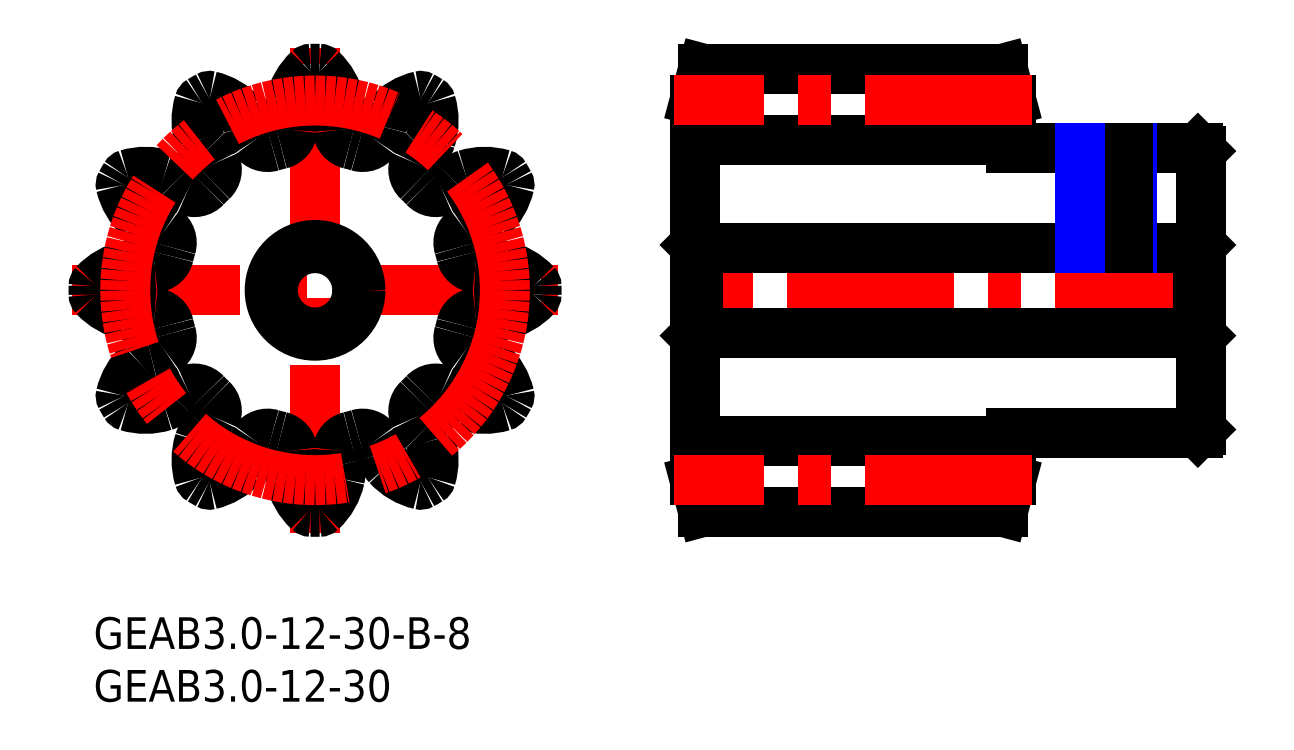
<metadata>
{"format":"dxf","ext":"dxf","renderer":"ezdxf+matplotlib","layout":"modelspace","background":"white","min_lineweight":24,"dpi":150}
</metadata>
<code>
0
SECTION
2
ENTITIES
0
INSERT
8
MSM_CONTINUOUS
2
*U3
10
0
20
0
30
0
0
INSERT
8
MSM_CONTINUOUS
2
*U4
10
0
20
0
30
0
0
LINE
8
MSM_CENTER
10
-2
20
31
30
0
11
44
21
31
31
0
0
LINE
8
MSM_CENTER
10
21
20
8
30
0
11
21
21
54
31
0
0
CIRCLE
8
MSM_CONTINUOUS
10
21
20
31
30
0
40
4
0
CIRCLE
8
MSM_CONTINUOUS
10
21
20
31
30
0
40
4.3
0
ARC
8
MSM_CONTINUOUS
10
21
20
31
30
0
40
21
50
88.89
51
91.11
0
ARC
8
MSM_CONTINUOUS
10
20.6
20
51.7
30
0
40
0.3
50
91.11
51
133.3
0
ARC
8
MSM_CONTINUOUS
10
24.51
20
47.55
30
0
40
6
50
133.3
51
167.5
0
ARC
8
MSM_CONTINUOUS
10
21
20
48.33
30
0
40
2.407
50
167.5
51
197.3
0
ARC
8
MSM_CONTINUOUS
10
15.18
20
46.52
30
0
40
3.692
50
354.9
51
17.22
0
ARC
8
MSM_CONTINUOUS
10
17.36
20
46.32
30
0
40
1.5
50
283.4
51
354.9
0
ARC
8
MSM_CONTINUOUS
10
21
20
31
30
0
40
14.25
50
103.4
51
106.6
0
ARC
8
MSM_CONTINUOUS
10
16.49
20
46.09
30
0
40
1.5
50
215.1
51
286.6
0
ARC
8
MSM_CONTINUOUS
10
18.29
20
47.35
30
0
40
3.692
50
192.8
51
215.1
0
ARC
8
MSM_CONTINUOUS
10
12.34
20
46
30
0
40
2.407
50
12.74
51
42.5
0
ARC
8
MSM_CONTINUOUS
10
9.688
20
43.58
30
0
40
6
50
42.5
51
76.71
0
ARC
8
MSM_CONTINUOUS
10
11
20
49.12
30
0
40
0.3
50
76.71
51
118.9
0
ARC
8
MSM_CONTINUOUS
10
21
20
31
30
0
40
21
50
118.9
51
121.1
0
ARC
8
MSM_CONTINUOUS
10
10.31
20
48.72
30
0
40
0.3
50
121.1
51
163.3
0
ARC
8
MSM_CONTINUOUS
10
15.76
20
47.08
30
0
40
6
50
163.3
51
197.5
0
ARC
8
MSM_CONTINUOUS
10
12.34
20
46
30
0
40
2.407
50
197.5
51
227.3
0
ARC
8
MSM_CONTINUOUS
10
8.196
20
41.53
30
0
40
3.692
50
24.9
51
47.22
0
ARC
8
MSM_CONTINUOUS
10
10.18
20
42.45
30
0
40
1.5
50
313.4
51
24.9
0
ARC
8
MSM_CONTINUOUS
10
21
20
31
30
0
40
14.25
50
133.4
51
136.6
0
ARC
8
MSM_CONTINUOUS
10
9.55
20
41.82
30
0
40
1.5
50
245.1
51
316.6
0
ARC
8
MSM_CONTINUOUS
10
10.47
20
43.8
30
0
40
3.692
50
222.8
51
245.1
0
ARC
8
MSM_CONTINUOUS
10
5.996
20
39.66
30
0
40
2.407
50
42.74
51
72.5
0
ARC
8
MSM_CONTINUOUS
10
4.915
20
36.24
30
0
40
6
50
72.5
51
106.7
0
ARC
8
MSM_CONTINUOUS
10
3.277
20
41.69
30
0
40
0.3
50
106.7
51
148.9
0
ARC
8
MSM_CONTINUOUS
10
21
20
31
30
0
40
21
50
148.9
51
151.1
0
ARC
8
MSM_CONTINUOUS
10
2.876
20
41
30
0
40
0.3
50
151.1
51
193.3
0
ARC
8
MSM_CONTINUOUS
10
8.424
20
42.31
30
0
40
6
50
193.3
51
227.5
0
ARC
8
MSM_CONTINUOUS
10
5.996
20
39.66
30
0
40
2.407
50
227.5
51
257.3
0
ARC
8
MSM_CONTINUOUS
10
4.648
20
33.71
30
0
40
3.692
50
54.9
51
77.22
0
ARC
8
MSM_CONTINUOUS
10
5.909
20
35.51
30
0
40
1.5
50
343.4
51
54.9
0
ARC
8
MSM_CONTINUOUS
10
21
20
31
30
0
40
14.25
50
163.4
51
166.6
0
ARC
8
MSM_CONTINUOUS
10
5.677
20
34.64
30
0
40
1.5
50
275.1
51
346.6
0
ARC
8
MSM_CONTINUOUS
10
5.482
20
36.82
30
0
40
3.692
50
252.8
51
275.1
0
ARC
8
MSM_CONTINUOUS
10
3.675
20
31
30
0
40
2.407
50
72.74
51
102.5
0
ARC
8
MSM_CONTINUOUS
10
4.453
20
27.49
30
0
40
6
50
102.5
51
136.7
0
ARC
8
MSM_CONTINUOUS
10
0.3039
20
31.4
30
0
40
0.3
50
136.7
51
178.9
0
ARC
8
MSM_CONTINUOUS
10
21
20
31
30
0
40
21
50
178.9
51
181.1
0
ARC
8
MSM_CONTINUOUS
10
0.3039
20
30.6
30
0
40
0.3
50
181.1
51
223.3
0
ARC
8
MSM_CONTINUOUS
10
4.453
20
34.51
30
0
40
6
50
223.3
51
257.5
0
ARC
8
MSM_CONTINUOUS
10
3.675
20
31
30
0
40
2.407
50
257.5
51
287.3
0
ARC
8
MSM_CONTINUOUS
10
5.482
20
25.18
30
0
40
3.692
50
84.9
51
107.2
0
ARC
8
MSM_CONTINUOUS
10
5.677
20
27.36
30
0
40
1.5
50
13.37
51
84.9
0
ARC
8
MSM_CONTINUOUS
10
21
20
31
30
0
40
14.25
50
193.4
51
196.6
0
ARC
8
MSM_CONTINUOUS
10
5.909
20
26.49
30
0
40
1.5
50
305.1
51
16.63
0
ARC
8
MSM_CONTINUOUS
10
4.648
20
28.29
30
0
40
3.692
50
282.8
51
305.1
0
ARC
8
MSM_CONTINUOUS
10
5.996
20
22.34
30
0
40
2.407
50
102.7
51
132.5
0
ARC
8
MSM_CONTINUOUS
10
8.424
20
19.69
30
0
40
6
50
132.5
51
166.7
0
ARC
8
MSM_CONTINUOUS
10
2.876
20
21
30
0
40
0.3
50
166.7
51
208.9
0
ARC
8
MSM_CONTINUOUS
10
21
20
31
30
0
40
21
50
208.9
51
211.1
0
ARC
8
MSM_CONTINUOUS
10
3.277
20
20.31
30
0
40
0.3
50
211.1
51
253.3
0
ARC
8
MSM_CONTINUOUS
10
4.915
20
25.76
30
0
40
6
50
253.3
51
287.5
0
ARC
8
MSM_CONTINUOUS
10
5.996
20
22.34
30
0
40
2.407
50
287.5
51
317.3
0
ARC
8
MSM_CONTINUOUS
10
10.47
20
18.2
30
0
40
3.692
50
114.9
51
137.2
0
ARC
8
MSM_CONTINUOUS
10
9.55
20
20.18
30
0
40
1.5
50
43.37
51
114.9
0
ARC
8
MSM_CONTINUOUS
10
21
20
31
30
0
40
14.25
50
223.4
51
226.6
0
ARC
8
MSM_CONTINUOUS
10
10.18
20
19.55
30
0
40
1.5
50
335.1
51
46.63
0
ARC
8
MSM_CONTINUOUS
10
8.196
20
20.47
30
0
40
3.692
50
312.8
51
335.1
0
ARC
8
MSM_CONTINUOUS
10
12.34
20
16
30
0
40
2.407
50
132.7
51
162.5
0
ARC
8
MSM_CONTINUOUS
10
15.76
20
14.92
30
0
40
6
50
162.5
51
196.7
0
ARC
8
MSM_CONTINUOUS
10
10.31
20
13.28
30
0
40
0.3
50
196.7
51
238.9
0
ARC
8
MSM_CONTINUOUS
10
21
20
31
30
0
40
21
50
238.9
51
241.1
0
ARC
8
MSM_CONTINUOUS
10
11
20
12.88
30
0
40
0.3
50
241.1
51
283.3
0
ARC
8
MSM_CONTINUOUS
10
9.688
20
18.42
30
0
40
6
50
283.3
51
317.5
0
ARC
8
MSM_CONTINUOUS
10
12.34
20
16
30
0
40
2.407
50
317.5
51
347.3
0
ARC
8
MSM_CONTINUOUS
10
18.29
20
14.65
30
0
40
3.692
50
144.9
51
167.2
0
ARC
8
MSM_CONTINUOUS
10
16.49
20
15.91
30
0
40
1.5
50
73.37
51
144.9
0
ARC
8
MSM_CONTINUOUS
10
21
20
31
30
0
40
14.25
50
253.4
51
256.6
0
ARC
8
MSM_CONTINUOUS
10
17.36
20
15.68
30
0
40
1.5
50
5.1
51
76.63
0
ARC
8
MSM_CONTINUOUS
10
15.18
20
15.48
30
0
40
3.692
50
342.8
51
5.1
0
ARC
8
MSM_CONTINUOUS
10
21
20
13.67
30
0
40
2.407
50
162.7
51
192.5
0
ARC
8
MSM_CONTINUOUS
10
24.51
20
14.45
30
0
40
6
50
192.5
51
226.7
0
ARC
8
MSM_CONTINUOUS
10
20.6
20
10.3
30
0
40
0.3
50
226.7
51
268.9
0
ARC
8
MSM_CONTINUOUS
10
21
20
31
30
0
40
21
50
268.9
51
271.1
0
ARC
8
MSM_CONTINUOUS
10
21.4
20
10.3
30
0
40
0.3
50
271.1
51
313.3
0
ARC
8
MSM_CONTINUOUS
10
17.49
20
14.45
30
0
40
6
50
313.3
51
347.5
0
ARC
8
MSM_CONTINUOUS
10
21
20
13.67
30
0
40
2.407
50
347.5
51
17.26
0
ARC
8
MSM_CONTINUOUS
10
26.82
20
15.48
30
0
40
3.692
50
174.9
51
197.2
0
ARC
8
MSM_CONTINUOUS
10
24.64
20
15.68
30
0
40
1.5
50
103.4
51
174.9
0
ARC
8
MSM_CONTINUOUS
10
21
20
31
30
0
40
14.25
50
283.4
51
286.6
0
ARC
8
MSM_CONTINUOUS
10
25.51
20
15.91
30
0
40
1.5
50
35.1
51
106.6
0
ARC
8
MSM_CONTINUOUS
10
23.71
20
14.65
30
0
40
3.692
50
12.78
51
35.1
0
ARC
8
MSM_CONTINUOUS
10
29.66
20
16
30
0
40
2.407
50
192.7
51
222.5
0
ARC
8
MSM_CONTINUOUS
10
32.31
20
18.42
30
0
40
6
50
222.5
51
256.7
0
ARC
8
MSM_CONTINUOUS
10
31
20
12.88
30
0
40
0.3
50
256.7
51
298.9
0
ARC
8
MSM_CONTINUOUS
10
21
20
31
30
0
40
21
50
298.9
51
301.1
0
ARC
8
MSM_CONTINUOUS
10
31.69
20
13.28
30
0
40
0.3
50
301.1
51
343.3
0
ARC
8
MSM_CONTINUOUS
10
26.24
20
14.92
30
0
40
6
50
343.3
51
17.5
0
ARC
8
MSM_CONTINUOUS
10
29.66
20
16
30
0
40
2.407
50
17.5
51
47.26
0
ARC
8
MSM_CONTINUOUS
10
33.8
20
20.47
30
0
40
3.692
50
204.9
51
227.2
0
ARC
8
MSM_CONTINUOUS
10
31.82
20
19.55
30
0
40
1.5
50
133.4
51
204.9
0
ARC
8
MSM_CONTINUOUS
10
21
20
31
30
0
40
14.25
50
313.4
51
316.6
0
ARC
8
MSM_CONTINUOUS
10
32.45
20
20.18
30
0
40
1.5
50
65.1
51
136.6
0
ARC
8
MSM_CONTINUOUS
10
31.53
20
18.2
30
0
40
3.692
50
42.78
51
65.1
0
ARC
8
MSM_CONTINUOUS
10
36
20
22.34
30
0
40
2.407
50
222.7
51
252.5
0
ARC
8
MSM_CONTINUOUS
10
37.08
20
25.76
30
0
40
6
50
252.5
51
286.7
0
ARC
8
MSM_CONTINUOUS
10
38.72
20
20.31
30
0
40
0.3
50
286.7
51
328.9
0
ARC
8
MSM_CONTINUOUS
10
21
20
31
30
0
40
21
50
328.9
51
331.1
0
ARC
8
MSM_CONTINUOUS
10
39.12
20
21
30
0
40
0.3
50
331.1
51
13.29
0
ARC
8
MSM_CONTINUOUS
10
33.58
20
19.69
30
0
40
6
50
13.29
51
47.5
0
ARC
8
MSM_CONTINUOUS
10
36
20
22.34
30
0
40
2.407
50
47.5
51
77.26
0
ARC
8
MSM_CONTINUOUS
10
37.35
20
28.29
30
0
40
3.692
50
234.9
51
257.2
0
ARC
8
MSM_CONTINUOUS
10
36.09
20
26.49
30
0
40
1.5
50
163.4
51
234.9
0
ARC
8
MSM_CONTINUOUS
10
21
20
31
30
0
40
14.25
50
343.4
51
346.6
0
ARC
8
MSM_CONTINUOUS
10
36.32
20
27.36
30
0
40
1.5
50
95.1
51
166.6
0
ARC
8
MSM_CONTINUOUS
10
36.52
20
25.18
30
0
40
3.692
50
72.78
51
95.1
0
ARC
8
MSM_CONTINUOUS
10
38.33
20
31
30
0
40
2.407
50
252.7
51
282.5
0
ARC
8
MSM_CONTINUOUS
10
37.55
20
34.51
30
0
40
6
50
282.5
51
316.7
0
ARC
8
MSM_CONTINUOUS
10
41.7
20
30.6
30
0
40
0.3
50
316.7
51
358.9
0
ARC
8
MSM_CONTINUOUS
10
21
20
31
30
0
40
21
50
358.9
51
1.108
0
ARC
8
MSM_CONTINUOUS
10
41.7
20
31.4
30
0
40
0.3
50
1.108
51
43.29
0
ARC
8
MSM_CONTINUOUS
10
37.55
20
27.49
30
0
40
6
50
43.29
51
77.5
0
ARC
8
MSM_CONTINUOUS
10
38.33
20
31
30
0
40
2.407
50
77.5
51
107.3
0
ARC
8
MSM_CONTINUOUS
10
36.52
20
36.82
30
0
40
3.692
50
264.9
51
287.2
0
ARC
8
MSM_CONTINUOUS
10
36.32
20
34.64
30
0
40
1.5
50
193.4
51
264.9
0
ARC
8
MSM_CONTINUOUS
10
21
20
31
30
0
40
14.25
50
13.37
51
16.63
0
ARC
8
MSM_CONTINUOUS
10
36.09
20
35.51
30
0
40
1.5
50
125.1
51
196.6
0
ARC
8
MSM_CONTINUOUS
10
37.35
20
33.71
30
0
40
3.692
50
102.8
51
125.1
0
ARC
8
MSM_CONTINUOUS
10
36
20
39.66
30
0
40
2.407
50
282.7
51
312.5
0
ARC
8
MSM_CONTINUOUS
10
33.58
20
42.31
30
0
40
6
50
312.5
51
346.7
0
ARC
8
MSM_CONTINUOUS
10
39.12
20
41
30
0
40
0.3
50
346.7
51
28.89
0
ARC
8
MSM_CONTINUOUS
10
21
20
31
30
0
40
21
50
28.89
51
31.11
0
ARC
8
MSM_CONTINUOUS
10
38.72
20
41.69
30
0
40
0.3
50
31.11
51
73.29
0
ARC
8
MSM_CONTINUOUS
10
37.08
20
36.24
30
0
40
6
50
73.29
51
107.5
0
ARC
8
MSM_CONTINUOUS
10
36
20
39.66
30
0
40
2.407
50
107.5
51
137.3
0
ARC
8
MSM_CONTINUOUS
10
31.53
20
43.8
30
0
40
3.692
50
294.9
51
317.2
0
ARC
8
MSM_CONTINUOUS
10
32.45
20
41.82
30
0
40
1.5
50
223.4
51
294.9
0
ARC
8
MSM_CONTINUOUS
10
21
20
31
30
0
40
14.25
50
43.37
51
46.63
0
ARC
8
MSM_CONTINUOUS
10
31.82
20
42.45
30
0
40
1.5
50
155.1
51
226.6
0
ARC
8
MSM_CONTINUOUS
10
33.8
20
41.53
30
0
40
3.692
50
132.8
51
155.1
0
ARC
8
MSM_CONTINUOUS
10
29.66
20
46
30
0
40
2.407
50
312.7
51
342.5
0
ARC
8
MSM_CONTINUOUS
10
26.24
20
47.08
30
0
40
6
50
342.5
51
16.71
0
ARC
8
MSM_CONTINUOUS
10
31.69
20
48.72
30
0
40
0.3
50
16.71
51
58.89
0
ARC
8
MSM_CONTINUOUS
10
21
20
31
30
0
40
21
50
58.89
51
61.11
0
ARC
8
MSM_CONTINUOUS
10
31
20
49.12
30
0
40
0.3
50
61.11
51
103.3
0
ARC
8
MSM_CONTINUOUS
10
32.31
20
43.58
30
0
40
6
50
103.3
51
137.5
0
ARC
8
MSM_CONTINUOUS
10
29.66
20
46
30
0
40
2.407
50
137.5
51
167.3
0
ARC
8
MSM_CONTINUOUS
10
23.71
20
47.35
30
0
40
3.692
50
324.9
51
347.2
0
ARC
8
MSM_CONTINUOUS
10
25.51
20
46.09
30
0
40
1.5
50
253.4
51
324.9
0
ARC
8
MSM_CONTINUOUS
10
21
20
31
30
0
40
14.25
50
73.37
51
76.63
0
ARC
8
MSM_CONTINUOUS
10
24.64
20
46.32
30
0
40
1.5
50
185.1
51
256.6
0
ARC
8
MSM_CONTINUOUS
10
26.82
20
46.52
30
0
40
3.692
50
162.8
51
185.1
0
ARC
8
MSM_CONTINUOUS
10
21
20
48.33
30
0
40
2.407
50
342.7
51
12.5
0
ARC
8
MSM_CONTINUOUS
10
17.49
20
47.55
30
0
40
6
50
12.5
51
46.71
0
ARC
8
MSM_CONTINUOUS
10
21.4
20
51.7
30
0
40
0.3
50
46.71
51
88.89
0
LINE
8
MSM_CENTER
10
107
20
31
30
0
11
55
21
31
31
0
0
LINE
8
MSM_CONTINUOUS
10
57.3
20
35
30
0
11
57.3
21
27
31
0
0
LINE
8
MSM_CONTINUOUS
10
104.7
20
44.5
30
0
11
87
21
44.5
31
0
0
LINE
8
MSM_CONTINUOUS
10
87
20
44.5
30
0
11
87
21
49
31
0
0
LINE
8
MSM_CONTINUOUS
10
87
20
49
30
0
11
86.2
21
52
31
0
0
LINE
8
MSM_CONTINUOUS
10
86.2
20
52
30
0
11
57.8
21
52
31
0
0
LINE
8
MSM_CONTINUOUS
10
57.8
20
52
30
0
11
57
21
49
31
0
0
LINE
8
MSM_CONTINUOUS
10
57
20
35.3
30
0
11
57.3
21
35
31
0
0
LINE
8
MSM_CONTINUOUS
10
104.7
20
35
30
0
11
57.3
21
35
31
0
0
LINE
8
MSM_CONTINUOUS
10
105
20
44.2
30
0
11
104.7
21
44.5
31
0
0
LINE
8
MSM_CONTINUOUS
10
104.7
20
35
30
0
11
105
21
35.3
31
0
0
LINE
8
MSM_CONTINUOUS
10
104.7
20
35
30
0
11
104.7
21
27
31
0
0
LINE
8
MSM_CONTINUOUS
10
86.2
20
10
30
0
11
87
21
13
31
0
0
LINE
8
MSM_CONTINUOUS
10
87
20
13
30
0
11
87
21
17.5
31
0
0
LINE
8
MSM_CONTINUOUS
10
87
20
17.5
30
0
11
104.7
21
17.5
31
0
0
LINE
8
MSM_CONTINUOUS
10
104.7
20
17.5
30
0
11
105
21
17.8
31
0
0
LINE
8
MSM_CONTINUOUS
10
105
20
17.8
30
0
11
105
21
44.2
31
0
0
LINE
8
MSM_CONTINUOUS
10
105
20
26.7
30
0
11
104.7
21
27
31
0
0
LINE
8
MSM_CONTINUOUS
10
57.3
20
27
30
0
11
104.7
21
27
31
0
0
LINE
8
MSM_CONTINUOUS
10
57.3
20
27
30
0
11
57
21
26.7
31
0
0
LINE
8
MSM_CONTINUOUS
10
57
20
49
30
0
11
57
21
13
31
0
0
LINE
8
MSM_CONTINUOUS
10
57
20
13
30
0
11
57.8
21
10
31
0
0
LINE
8
MSM_CONTINUOUS
10
57.8
20
10
30
0
11
86.2
21
10
31
0
0
LINE
8
MSM_CONTINUOUS
10
87
20
16.75
30
0
11
57
21
16.75
31
0
0
LINE
8
MSM_CONTINUOUS
10
87
20
45.25
30
0
11
57
21
45.25
31
0
0
CIRCLE
8
MSM_CENTER
10
21
20
31
30
0
40
18
0
LINE
8
MSM_CENTER
10
89
20
49
30
0
11
55
21
49
31
0
0
LINE
8
MSM_CENTER
10
89
20
13
30
0
11
55
21
13
31
0
0
LINE
8
MSM_CENTER
10
96
20
46.5
30
0
11
96
21
33
31
0
0
LINE
8
MSM_NARROW
10
98.5
20
44.5
30
0
11
98.5
21
35
31
0
0
LINE
8
MSM_CONTINUOUS
10
98.07
20
44.5
30
0
11
98.07
21
35
31
0
0
LINE
8
MSM_CONTINUOUS
10
93.93
20
44.5
30
0
11
93.93
21
35
31
0
0
LINE
8
MSM_NARROW
10
93.5
20
44.5
30
0
11
93.5
21
35
31
0
0
ENDSEC
0
EOF

</code>
